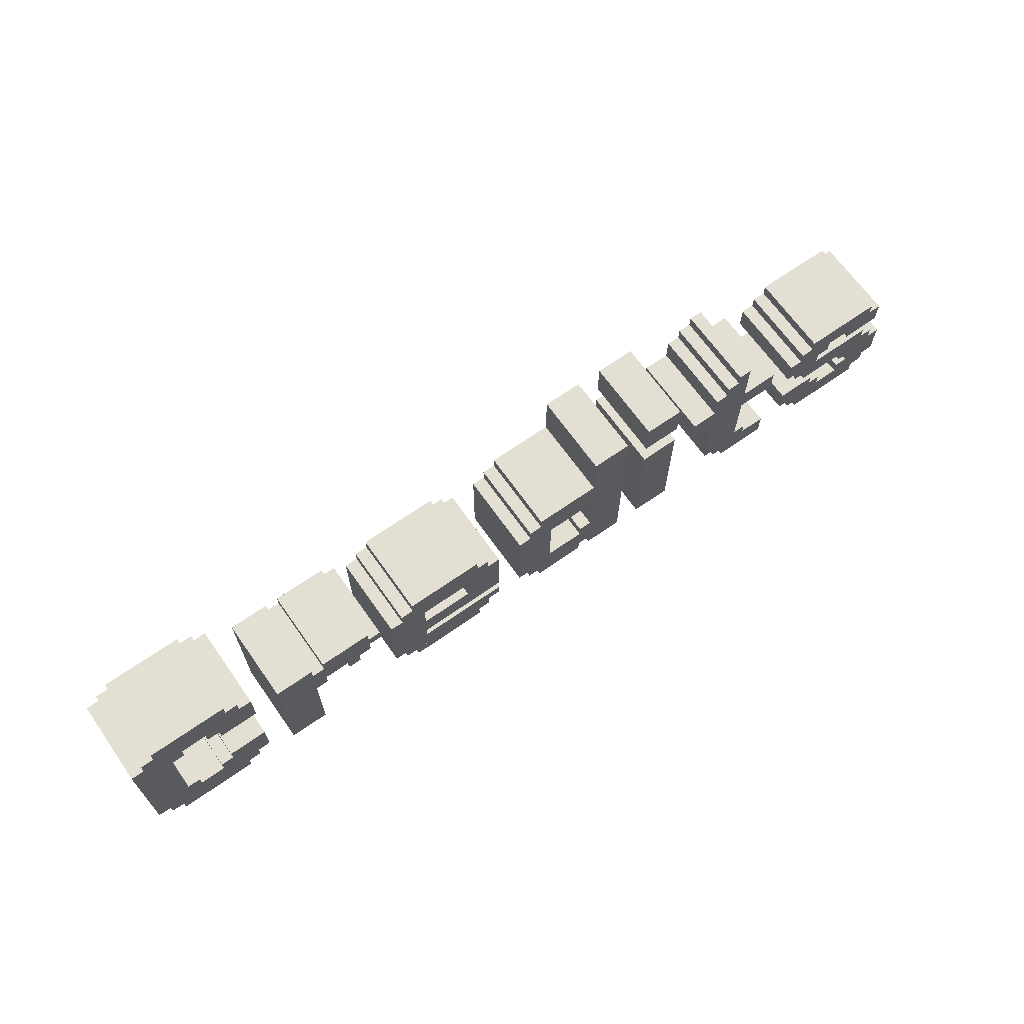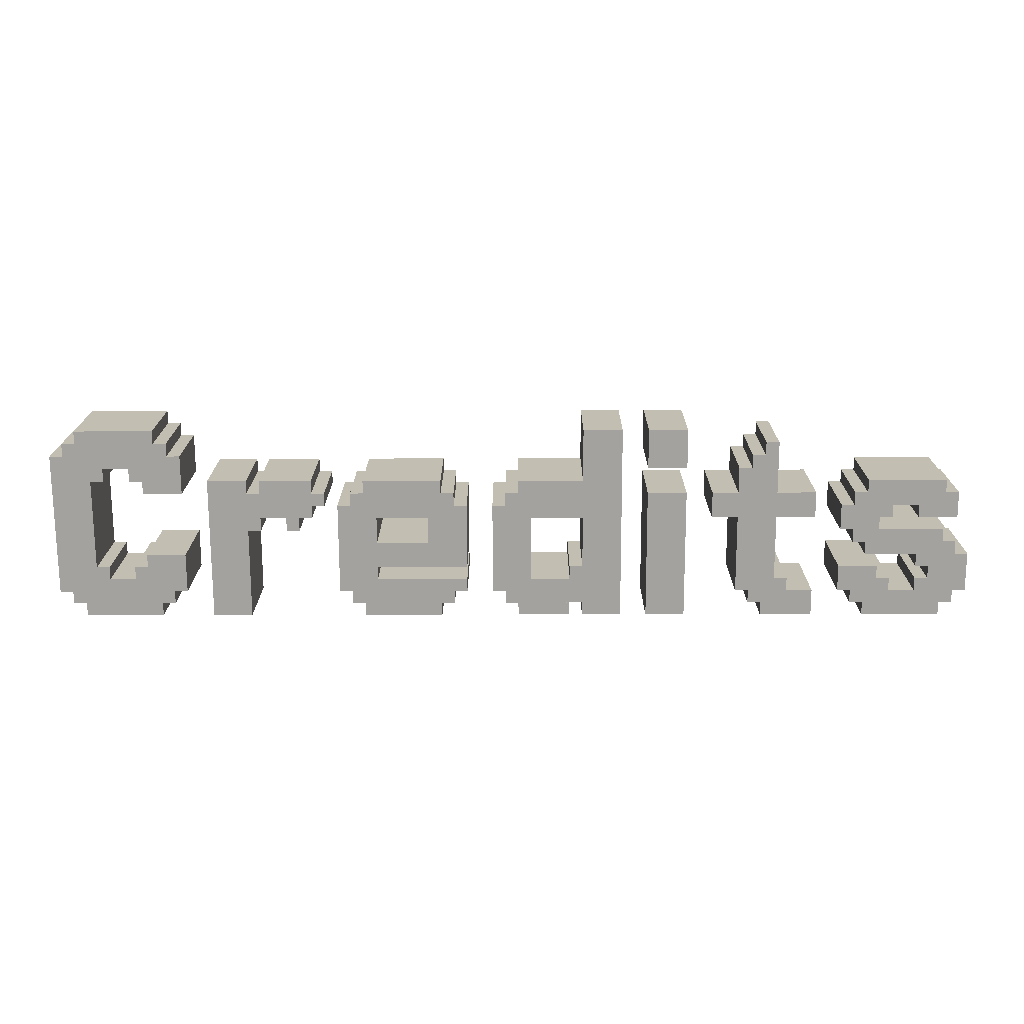
<metadata>
{"format":"obj","ext":"obj","renderer":"f3d","projection":"perspective","resolution":1024,"background":"white","views":[{"elev":66.5,"azim":-35.6,"up":"+Y"},{"elev":17.0,"azim":-0.2,"up":"+Y"}]}
</metadata>
<code>
o Text
v 1.024 -0.1598 -0.1124
v 0.9866 -0.1599 -0.1126
v 0.9863 -0.08582 -0.1121
v 1.097 -0.08544 -0.1113
v 1.098 -0.1225 -0.1115
v 1.135 -0.1223 -0.1113
v 1.135 -0.1594 -0.1116
v 1.209 -0.1591 -0.111
v 1.209 -0.1221 -0.1107
v 1.246 -0.122 -0.1105
v 1.246 -0.08493 -0.1102
v 1.209 -0.08505 -0.1105
v 1.208 -0.04802 -0.1102
v 1.06 -0.04853 -0.1113
v 1.06 -0.0115 -0.111
v 1.023 -0.01162 -0.1112
v 1.023 0.02541 -0.111
v 0.9859 0.02528 -0.1112
v 0.9857 0.09936 -0.1107
v 1.023 0.09948 -0.1104
v 1.023 0.1365 -0.1101
v 1.06 0.1366 -0.1098
v 1.059 0.1737 -0.1096
v 1.282 0.1745 -0.108
v 1.282 0.1374 -0.1082
v 1.319 0.1375 -0.108
v 1.319 0.06347 -0.1085
v 1.208 0.06309 -0.1093
v 1.208 0.1001 -0.1091
v 1.134 0.09987 -0.1096
v 1.134 0.06283 -0.1099
v 1.097 0.0627 -0.1101
v 1.097 0.02567 -0.1104
v 1.282 0.02631 -0.1091
v 1.282 -0.01073 -0.1094
v 1.319 -0.0106 -0.1091
v 1.32 -0.04763 -0.1094
v 1.357 -0.04751 -0.1091
v 1.357 -0.1586 -0.11
v 1.32 -0.1587 -0.1102
v 1.32 -0.1958 -0.1105
v 1.283 -0.1959 -0.1108
v 1.283 -0.2329 -0.111
v 1.061 -0.2337 -0.1127
v 1.061 -0.1967 -0.1124
v 1.024 -0.1968 -0.1126
v 0.7273 -0.1608 -0.1145
v 0.6903 -0.1609 -0.1148
v 0.6895 0.0613 -0.1131
v 0.6154 0.06104 -0.1136
v 0.6152 0.1351 -0.1131
v 0.6892 0.1354 -0.1125
v 0.689 0.2094 -0.112
v 0.726 0.2096 -0.1117
v 0.7259 0.2466 -0.1114
v 0.7629 0.2467 -0.1112
v 0.7628 0.2838 -0.1109
v 0.7998 0.2839 -0.1106
v 0.8004 0.1358 -0.1117
v 0.9115 0.1361 -0.1109
v 0.9117 0.06206 -0.1115
v 0.8006 0.06168 -0.1123
v 0.8013 -0.1235 -0.1137
v 0.8383 -0.1234 -0.1134
v 0.8384 -0.1604 -0.1137
v 0.9125 -0.1601 -0.1132
v 0.9128 -0.2342 -0.1137
v 0.7646 -0.2347 -0.1148
v 0.7645 -0.1977 -0.1145
v 0.7274 -0.1978 -0.1148
v 0.4293 0.3196 -0.113
v 0.5404 0.32 -0.1122
v 0.5408 0.2089 -0.113
v 0.4297 0.2085 -0.1138
v 0.43 0.1345 -0.1144
v 0.5411 0.1349 -0.1136
v 0.5424 -0.2355 -0.1164
v 0.4313 -0.2359 -0.1172
v 0.2086 -0.08851 -0.1177
v 0.2456 -0.08838 -0.1174
v 0.2451 0.05976 -0.1163
v 0.09693 0.05925 -0.1174
v 0.09758 -0.1259 -0.1188
v 0.2087 -0.1255 -0.118
v 0.3553 0.3194 -0.1135
v 0.3572 -0.2361 -0.1178
v 0.2461 -0.2365 -0.1186
v 0.246 -0.1995 -0.1183
v 0.2089 -0.1996 -0.1185
v 0.2091 -0.2367 -0.1188
v 0.06093 -0.2372 -0.1199
v 0.0608 -0.2001 -0.1196
v 0.02377 -0.2003 -0.1199
v 0.02364 -0.1632 -0.1196
v -0.0134 -0.1634 -0.1199
v -0.01431 0.0959 -0.1179
v 0.02273 0.09603 -0.1176
v 0.0226 0.1331 -0.1174
v 0.05963 0.1332 -0.1171
v 0.0595 0.1702 -0.1168
v 0.2447 0.1709 -0.1155
v 0.2442 0.319 -0.1143
v -0.4208 -0.1648 -0.1228
v -0.4578 -0.1649 -0.1231
v -0.4587 0.09436 -0.1211
v -0.4217 0.09449 -0.1209
v -0.4218 0.1315 -0.1206
v -0.3848 0.1317 -0.1203
v -0.3849 0.1687 -0.12
v -0.1627 0.1695 -0.1184
v -0.1626 0.1324 -0.1187
v -0.1255 0.1326 -0.1184
v -0.1254 0.09552 -0.1187
v -0.08838 0.09564 -0.1184
v -0.08773 -0.08954 -0.1198
v -0.347 -0.09043 -0.1217
v -0.3468 -0.1275 -0.122
v -0.0876 -0.1266 -0.1201
v -0.08747 -0.1636 -0.1204
v -0.1245 -0.1637 -0.1207
v -0.1244 -0.2008 -0.121
v -0.1614 -0.2009 -0.1212
v -0.1613 -0.2379 -0.1215
v -0.3835 -0.2387 -0.1231
v -0.3836 -0.2017 -0.1228
v -0.4207 -0.2018 -0.1231
v -0.3472 -0.01636 -0.1212
v -0.1991 -0.01585 -0.1201
v -0.1994 0.05822 -0.1195
v -0.3475 0.05771 -0.1206
v -0.7181 0.1305 -0.1227
v -0.6811 0.1306 -0.1225
v -0.6812 0.1677 -0.1222
v -0.5331 0.1682 -0.1211
v -0.5329 0.1311 -0.1214
v -0.4959 0.1313 -0.1211
v -0.4958 0.09423 -0.1214
v -0.5328 0.09411 -0.1217
v -0.5327 0.05707 -0.1219
v -0.5697 0.05694 -0.1222
v -0.5696 0.01991 -0.1225
v -0.6066 0.01978 -0.1228
v -0.6068 0.05681 -0.1225
v -0.6808 0.05656 -0.123
v -0.6807 0.01952 -0.1233
v -0.7177 0.01939 -0.1236
v -0.7168 -0.2399 -0.1255
v -0.8279 -0.2402 -0.1263
v -0.8294 0.1672 -0.1232
v -0.7182 0.1675 -0.1224
v -1.051 -0.09286 -0.1268
v -1.014 -0.09274 -0.1266
v -1.014 -0.0557 -0.1263
v -0.9026 -0.05532 -0.1255
v -0.9023 -0.1664 -0.1263
v -0.9393 -0.1666 -0.1266
v -0.9392 -0.2036 -0.1269
v -0.9762 -0.2037 -0.1271
v -0.9761 -0.2408 -0.1274
v -1.198 -0.2415 -0.129
v -1.198 -0.2045 -0.1287
v -1.235 -0.2046 -0.129
v -1.236 -0.1676 -0.1287
v -1.273 -0.1677 -0.129
v -1.274 0.2397 -0.1259
v -1.237 0.2398 -0.1256
v -1.237 0.2769 -0.1254
v -1.2 0.277 -0.1251
v -1.2 0.314 -0.1248
v -0.978 0.3148 -0.1232
v -0.9779 0.2777 -0.1235
v -0.9409 0.2779 -0.1232
v -0.9407 0.2408 -0.1235
v -0.9037 0.241 -0.1232
v -0.9033 0.1299 -0.1241
v -1.014 0.1295 -0.1249
v -1.015 0.1665 -0.1246
v -1.052 0.1664 -0.1249
v -1.052 0.2034 -0.1246
v -1.126 0.2032 -0.1251
v -1.126 0.1661 -0.1254
v -1.163 0.166 -0.1257
v -1.162 -0.09325 -0.1276
v -1.125 -0.09312 -0.1274
v -1.125 -0.1302 -0.1276
v -1.051 -0.1299 -0.1271
v 1.022 -0.1616 0.1247
v 0.9849 -0.1617 0.1244
v 0.9846 -0.08763 0.125
v 1.096 -0.08724 0.1258
v 1.096 -0.1243 0.1255
v 1.133 -0.1242 0.1258
v 1.133 -0.1612 0.1255
v 1.207 -0.1609 0.126
v 1.207 -0.1239 0.1263
v 1.244 -0.1238 0.1266
v 1.244 -0.08673 0.1268
v 1.207 -0.08686 0.1266
v 1.207 -0.04982 0.1269
v 1.059 -0.05034 0.1258
v 1.058 -0.0133 0.1261
v 1.021 -0.01343 0.1258
v 1.021 0.02361 0.1261
v 0.9842 0.02348 0.1258
v 0.9839 0.09755 0.1264
v 1.021 0.09768 0.1266
v 1.021 0.1347 0.1269
v 1.058 0.1348 0.1272
v 1.058 0.1719 0.1275
v 1.28 0.1726 0.1291
v 1.28 0.1356 0.1288
v 1.317 0.1357 0.1291
v 1.317 0.06167 0.1285
v 1.206 0.06128 0.1277
v 1.206 0.09832 0.128
v 1.132 0.09806 0.1275
v 1.132 0.06103 0.1272
v 1.095 0.0609 0.1269
v 1.095 0.02386 0.1266
v 1.28 0.0245 0.128
v 1.281 -0.01253 0.1277
v 1.318 -0.0124 0.1279
v 1.318 -0.04944 0.1277
v 1.355 -0.04931 0.1279
v 1.355 -0.1604 0.1271
v 1.318 -0.1605 0.1268
v 1.318 -0.1976 0.1265
v 1.281 -0.1977 0.1263
v 1.281 -0.2347 0.126
v 1.059 -0.2355 0.1244
v 1.059 -0.1985 0.1247
v 1.022 -0.1986 0.1244
v 0.7256 -0.1626 0.1225
v 0.6886 -0.1627 0.1223
v 0.6878 0.05949 0.124
v 0.6137 0.05924 0.1234
v 0.6135 0.1333 0.124
v 0.6875 0.1336 0.1245
v 0.6873 0.2076 0.1251
v 0.7243 0.2078 0.1253
v 0.7242 0.2448 0.1256
v 0.7612 0.2449 0.1259
v 0.7611 0.282 0.1262
v 0.7981 0.2821 0.1264
v 0.7986 0.1339 0.1253
v 0.9097 0.1343 0.1261
v 0.91 0.06026 0.1256
v 0.7989 0.05987 0.1248
v 0.7996 -0.1253 0.1234
v 0.8366 -0.1252 0.1236
v 0.8367 -0.1622 0.1233
v 0.9108 -0.162 0.1239
v 0.911 -0.236 0.1233
v 0.7629 -0.2365 0.1222
v 0.7628 -0.1995 0.1225
v 0.7257 -0.1996 0.1223
v 0.4276 0.3178 0.124
v 0.5387 0.3182 0.1248
v 0.5391 0.2071 0.124
v 0.428 0.2067 0.1232
v 0.4283 0.1327 0.1226
v 0.5394 0.1331 0.1234
v 0.5407 -0.2373 0.1206
v 0.4296 -0.2377 0.1198
v 0.2068 -0.09032 0.1193
v 0.2439 -0.09019 0.1196
v 0.2434 0.05795 0.1207
v 0.09522 0.05744 0.1197
v 0.09587 -0.1277 0.1183
v 0.207 -0.1274 0.1191
v 0.3536 0.3176 0.1235
v 0.3555 -0.2379 0.1193
v 0.2444 -0.2383 0.1185
v 0.2443 -0.2013 0.1188
v 0.2072 -0.2014 0.1185
v 0.2074 -0.2385 0.1182
v 0.05922 -0.239 0.1171
v 0.05909 -0.2019 0.1174
v 0.02206 -0.2021 0.1172
v 0.02193 -0.165 0.1174
v -0.01511 -0.1652 0.1172
v -0.01602 0.09409 0.1191
v 0.02102 0.09422 0.1194
v 0.02089 0.1313 0.1197
v 0.05792 0.1314 0.12
v 0.05779 0.1684 0.1202
v 0.243 0.1691 0.1216
v 0.2425 0.3172 0.1227
v -0.4225 -0.1666 0.1142
v -0.4595 -0.1667 0.1139
v -0.4604 0.09256 0.1159
v -0.4234 0.09269 0.1162
v -0.4235 0.1297 0.1165
v -0.3865 0.1298 0.1167
v -0.3866 0.1669 0.117
v -0.1644 0.1677 0.1186
v -0.1643 0.1306 0.1183
v -0.1273 0.1307 0.1186
v -0.1271 0.09371 0.1183
v -0.09009 0.09384 0.1186
v -0.08944 -0.09134 0.1172
v -0.3487 -0.09224 0.1153
v -0.3486 -0.1293 0.115
v -0.08931 -0.1284 0.1169
v -0.08918 -0.1654 0.1166
v -0.1262 -0.1655 0.1164
v -0.1261 -0.2026 0.1161
v -0.1631 -0.2027 0.1158
v -0.163 -0.2397 0.1155
v -0.3852 -0.2405 0.1139
v -0.3853 -0.2035 0.1142
v -0.4224 -0.2036 0.1139
v -0.349 -0.01817 0.1159
v -0.2008 -0.01765 0.117
v -0.2011 0.05642 0.1175
v -0.3492 0.05591 0.1164
v -0.7198 0.1287 0.1143
v -0.6828 0.1288 0.1146
v -0.6829 0.1659 0.1149
v -0.5348 0.1664 0.1159
v -0.5347 0.1293 0.1157
v -0.4976 0.1295 0.1159
v -0.4975 0.09243 0.1156
v -0.5345 0.0923 0.1154
v -0.5344 0.05527 0.1151
v -0.5714 0.05514 0.1148
v -0.5713 0.0181 0.1145
v -0.6083 0.01797 0.1143
v -0.6085 0.05501 0.1146
v -0.6825 0.05475 0.114
v -0.6824 0.01772 0.1137
v -0.7194 0.01759 0.1135
v -0.7185 -0.2417 0.1115
v -0.8296 -0.242 0.1107
v -0.8311 0.1653 0.1138
v -0.72 0.1657 0.1146
v -1.052 -0.09467 0.1102
v -1.015 -0.09454 0.1105
v -1.015 -0.05751 0.1108
v -0.9044 -0.05712 0.1116
v -0.904 -0.1682 0.1107
v -0.941 -0.1684 0.1105
v -0.9409 -0.2054 0.1102
v -0.9779 -0.2055 0.1099
v -0.9778 -0.2426 0.1096
v -1.2 -0.2433 0.108
v -1.2 -0.2063 0.1083
v -1.237 -0.2064 0.108
v -1.237 -0.1694 0.1083
v -1.274 -0.1695 0.108
v -1.276 0.2379 0.1111
v -1.239 0.238 0.1114
v -1.239 0.275 0.1117
v -1.202 0.2752 0.112
v -1.202 0.3122 0.1122
v -0.9797 0.313 0.1138
v -0.9796 0.2759 0.1136
v -0.9426 0.2761 0.1138
v -0.9424 0.239 0.1136
v -0.9054 0.2392 0.1138
v -0.905 0.1281 0.113
v -1.016 0.1277 0.1122
v -1.016 0.1647 0.1125
v -1.053 0.1646 0.1122
v -1.053 0.2016 0.1125
v -1.127 0.2014 0.1119
v -1.127 0.1643 0.1117
v -1.164 0.1642 0.1114
v -1.163 -0.09505 0.1094
v -1.126 -0.09492 0.1097
v -1.126 -0.132 0.1094
v -1.052 -0.1317 0.1099
f 22 23 24
f 22 24 25
f 20 21 22
f 20 22 25
f 20 25 26
f 20 26 30
f 30 26 29
f 29 26 27
f 18 19 20
f 18 20 30
f 18 30 32
f 32 30 31
f 28 29 27
f 18 32 33
f 17 18 33
f 16 17 33
f 16 33 34
f 16 34 35
f 15 16 35
f 14 15 35
f 14 35 36
f 14 36 37
f 13 14 37
f 12 13 37
f 12 37 38
f 12 38 11
f 11 38 39
f 2 3 4
f 2 4 5
f 10 11 39
f 2 5 6
f 2 6 7
f 8 9 10
f 8 10 39
f 1 2 7
f 46 1 7
f 46 7 8
f 46 8 40
f 40 8 39
f 46 40 41
f 45 46 41
f 44 45 42
f 42 45 41
f 44 42 43
f 56 57 58
f 56 58 59
f 54 55 56
f 54 56 59
f 52 53 54
f 52 54 59
f 50 51 52
f 50 52 59
f 50 59 60
f 50 60 61
f 49 50 61
f 48 49 62
f 62 49 61
f 48 62 63
f 48 63 64
f 48 64 65
f 47 48 65
f 70 47 65
f 70 65 66
f 70 66 69
f 69 66 67
f 68 69 67
f 78 75 76
f 78 76 77
f 74 71 72
f 74 72 73
f 101 102 85
f 101 85 86
f 99 100 101
f 99 101 81
f 81 101 86
f 97 98 99
f 97 99 81
f 95 96 97
f 95 97 82
f 82 97 81
f 95 82 83
f 80 81 86
f 84 79 80
f 84 80 86
f 95 83 84
f 95 84 94
f 94 84 88
f 88 84 86
f 93 94 88
f 92 93 88
f 91 92 89
f 89 92 88
f 91 89 90
f 87 88 86
f 108 109 110
f 108 110 111
f 106 107 108
f 106 108 111
f 106 111 112
f 106 112 113
f 104 105 106
f 104 106 130
f 130 106 113
f 130 113 114
f 130 114 129
f 129 114 115
f 104 130 127
f 128 129 115
f 104 127 116
f 116 127 128
f 116 128 115
f 104 116 117
f 104 117 118
f 104 118 119
f 103 104 119
f 126 103 120
f 120 103 119
f 126 120 121
f 125 126 121
f 124 125 122
f 122 125 121
f 124 122 123
f 148 149 150
f 148 150 131
f 132 133 134
f 132 134 135
f 148 131 132
f 148 132 146
f 146 132 144
f 144 132 135
f 144 135 136
f 144 136 138
f 138 136 137
f 144 138 139
f 146 144 145
f 143 144 139
f 142 143 140
f 140 143 139
f 142 140 141
f 148 146 147
f 168 169 170
f 168 170 171
f 166 167 168
f 166 168 171
f 166 171 172
f 166 172 173
f 164 165 166
f 164 166 182
f 182 166 180
f 180 166 173
f 180 173 174
f 180 174 179
f 179 174 175
f 182 180 181
f 178 179 177
f 177 179 175
f 164 182 183
f 176 177 175
f 152 153 154
f 152 154 155
f 164 183 184
f 164 184 185
f 186 151 152
f 186 152 155
f 164 185 186
f 164 186 155
f 163 164 155
f 162 163 156
f 156 163 155
f 162 156 157
f 161 162 157
f 160 161 158
f 158 161 157
f 160 158 159
f 208 210 209
f 208 211 210
f 206 208 207
f 206 211 208
f 206 212 211
f 206 216 212
f 216 215 212
f 215 213 212
f 204 206 205
f 204 216 206
f 204 218 216
f 218 217 216
f 214 213 215
f 204 219 218
f 203 219 204
f 202 219 203
f 202 220 219
f 202 221 220
f 201 221 202
f 200 221 201
f 200 222 221
f 200 223 222
f 199 223 200
f 198 223 199
f 198 224 223
f 198 197 224
f 197 225 224
f 188 190 189
f 188 191 190
f 196 225 197
f 188 192 191
f 188 193 192
f 194 196 195
f 194 225 196
f 187 193 188
f 232 193 187
f 232 194 193
f 232 226 194
f 226 225 194
f 232 227 226
f 231 227 232
f 230 228 231
f 228 227 231
f 230 229 228
f 242 244 243
f 242 245 244
f 240 242 241
f 240 245 242
f 238 240 239
f 238 245 240
f 236 238 237
f 236 245 238
f 236 246 245
f 236 247 246
f 235 247 236
f 234 248 235
f 248 247 235
f 234 249 248
f 234 250 249
f 234 251 250
f 233 251 234
f 256 251 233
f 256 252 251
f 256 255 252
f 255 253 252
f 254 253 255
f 264 262 261
f 264 263 262
f 260 258 257
f 260 259 258
f 287 271 288
f 287 272 271
f 285 287 286
f 285 267 287
f 267 272 287
f 283 285 284
f 283 267 285
f 281 283 282
f 281 268 283
f 268 267 283
f 281 269 268
f 266 272 267
f 270 266 265
f 270 272 266
f 281 270 269
f 281 280 270
f 280 274 270
f 274 272 270
f 279 274 280
f 278 274 279
f 277 275 278
f 275 274 278
f 277 276 275
f 273 272 274
f 294 296 295
f 294 297 296
f 292 294 293
f 292 297 294
f 292 298 297
f 292 299 298
f 290 292 291
f 290 316 292
f 316 299 292
f 316 300 299
f 316 315 300
f 315 301 300
f 290 313 316
f 314 301 315
f 290 302 313
f 302 314 313
f 302 301 314
f 290 303 302
f 290 304 303
f 290 305 304
f 289 305 290
f 312 306 289
f 306 305 289
f 312 307 306
f 311 307 312
f 310 308 311
f 308 307 311
f 310 309 308
f 334 336 335
f 334 317 336
f 318 320 319
f 318 321 320
f 334 318 317
f 334 332 318
f 332 330 318
f 330 321 318
f 330 322 321
f 330 324 322
f 324 323 322
f 330 325 324
f 332 331 330
f 329 325 330
f 328 326 329
f 326 325 329
f 328 327 326
f 334 333 332
f 354 356 355
f 354 357 356
f 352 354 353
f 352 357 354
f 352 358 357
f 352 359 358
f 350 352 351
f 350 368 352
f 368 366 352
f 366 359 352
f 366 360 359
f 366 365 360
f 365 361 360
f 368 367 366
f 364 363 365
f 363 361 365
f 350 369 368
f 362 361 363
f 338 340 339
f 338 341 340
f 350 370 369
f 350 371 370
f 372 338 337
f 372 341 338
f 350 372 371
f 350 341 372
f 349 341 350
f 348 342 349
f 342 341 349
f 348 343 342
f 347 343 348
f 346 344 347
f 344 343 347
f 346 345 344
f 119 118 304 305
f 160 159 345 346
f 11 10 196 197
f 81 80 266 267
f 74 73 259 260
f 93 92 278 279
f 15 14 200 201
f 48 47 233 234
f 78 77 263 264
f 123 122 308 309
f 169 168 354 355
f 19 18 204 205
f 84 83 269 270
f 82 81 267 268
f 168 167 353 354
f 52 51 237 238
f 86 85 271 272
f 172 171 357 358
f 23 22 208 209
f 56 55 241 242
f 89 88 274 275
f 185 184 370 371
f 176 175 361 362
f 179 178 364 365
f 60 59 245 246
f 90 89 275 276
f 64 63 249 250
f 135 134 320 321
f 177 176 362 363
f 27 26 212 213
f 139 138 324 325
f 180 179 365 366
f 181 180 366 367
f 46 45 231 232
f 94 93 279 280
f 143 142 328 329
f 184 183 369 370
f 97 96 282 283
f 151 186 372 337
f 47 70 256 233
f 101 100 286 287
f 98 97 283 284
f 147 146 332 333
f 31 30 216 217
f 72 71 257 258
f 105 104 290 291
f 5 4 190 191
f 71 74 260 257
f 155 154 340 341
f 9 8 194 195
f 109 108 294 295
f 102 101 287 288
f 159 158 344 345
f 173 172 358 359
f 35 34 220 221
f 76 75 261 262
f 13 12 198 199
f 75 78 264 261
f 17 16 202 203
f 80 79 265 266
f 113 112 298 299
f 110 109 295 296
f 163 162 348 349
f 158 157 343 344
f 39 38 224 225
f 128 127 313 314
f 167 166 352 353
f 62 61 247 248
f 43 42 228 229
f 79 84 270 265
f 114 113 299 300
f 21 20 206 207
f 118 117 303 304
f 171 170 356 357
f 126 125 311 312
f 25 24 210 211
f 51 50 236 237
f 88 87 273 274
f 121 120 306 307
f 122 121 307 308
f 92 91 277 278
f 70 69 255 256
f 175 174 360 361
f 29 28 214 215
f 55 54 240 241
f 2 1 187 188
f 96 95 281 282
f 33 32 218 219
f 6 5 191 192
f 59 58 244 245
f 134 133 319 320
f 100 99 285 286
f 129 128 314 315
f 138 137 323 324
f 183 182 368 369
f 120 119 305 306
f 142 141 327 328
f 37 36 222 223
f 10 9 195 196
f 63 62 248 249
f 104 103 289 290
f 164 163 349 350
f 146 145 331 332
f 95 94 280 281
f 14 13 199 200
f 144 143 329 330
f 108 107 293 294
f 133 132 318 319
f 150 149 335 336
f 67 66 252 253
f 112 111 297 298
f 154 153 339 340
f 85 102 288 271
f 99 98 284 285
f 41 40 226 227
f 22 21 207 208
f 116 115 301 302
f 137 136 322 323
f 4 3 189 190
f 45 44 230 231
f 26 25 211 212
f 7 6 192 193
f 8 7 193 194
f 125 124 310 311
f 166 165 351 352
f 49 48 234 235
f 30 29 215 216
f 106 105 291 292
f 124 123 309 310
f 170 169 355 356
f 12 11 197 198
f 53 52 238 239
f 83 82 268 269
f 103 126 312 289
f 174 173 359 360
f 16 15 201 202
f 34 33 219 220
f 87 86 272 273
f 178 177 363 364
f 20 19 205 206
f 65 64 250 251
f 145 144 330 331
f 57 56 242 243
f 38 37 223 224
f 91 90 276 277
f 127 130 316 313
f 24 23 209 210
f 132 131 317 318
f 182 181 367 368
f 141 140 326 327
f 42 41 227 228
f 149 148 334 335
f 186 185 371 372
f 61 60 246 247
f 162 161 347 348
f 68 67 253 254
f 136 135 321 322
f 18 17 203 204
f 28 27 213 214
f 130 129 315 316
f 153 152 338 339
f 117 116 302 303
f 1 46 232 187
f 107 106 292 293
f 140 139 325 326
f 32 31 217 218
f 50 49 235 236
f 54 53 239 240
f 111 110 296 297
f 157 156 342 343
f 3 2 188 189
f 36 35 221 222
f 69 68 254 255
f 58 57 243 244
f 161 160 346 347
f 73 72 258 259
f 131 150 336 317
f 115 114 300 301
f 152 151 337 338
f 40 39 225 226
f 77 76 262 263
f 66 65 251 252
f 148 147 333 334
f 156 155 341 342
f 165 164 350 351
f 44 43 229 230

</code>
